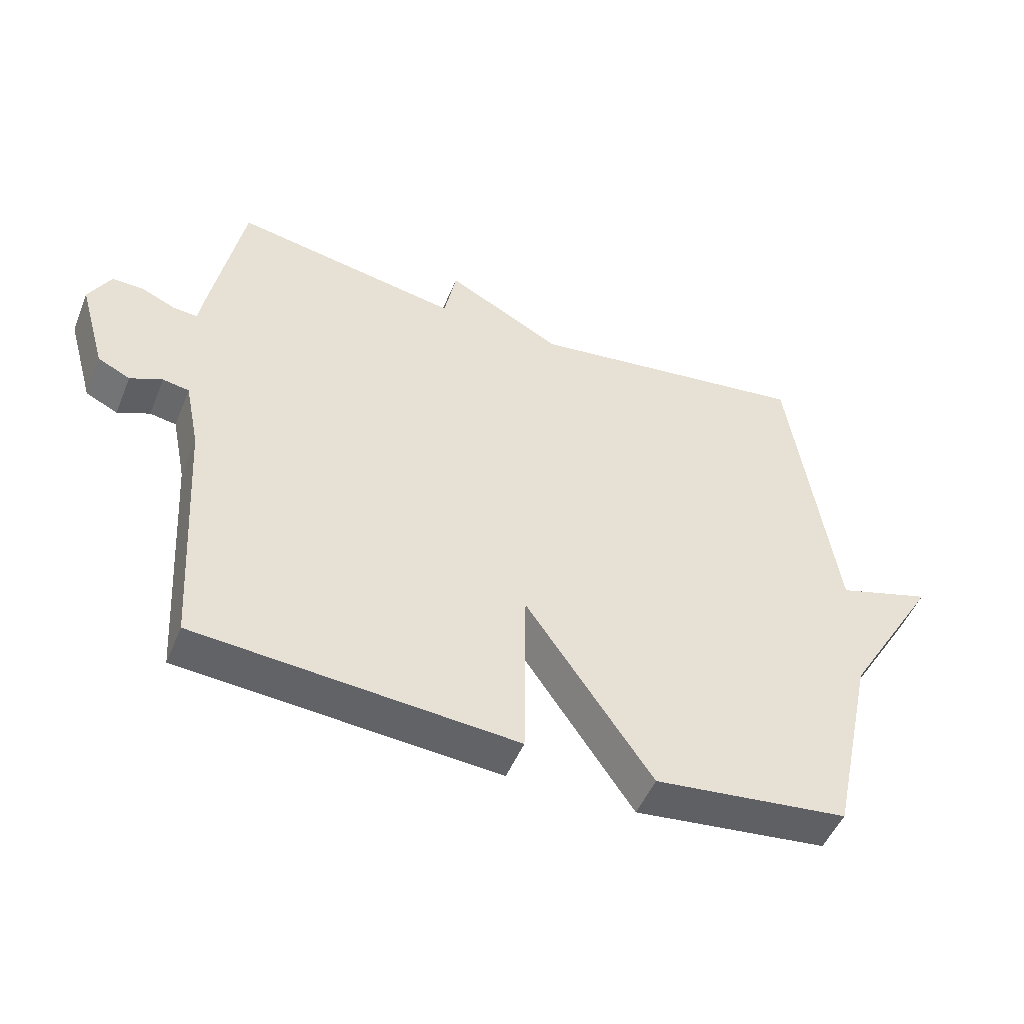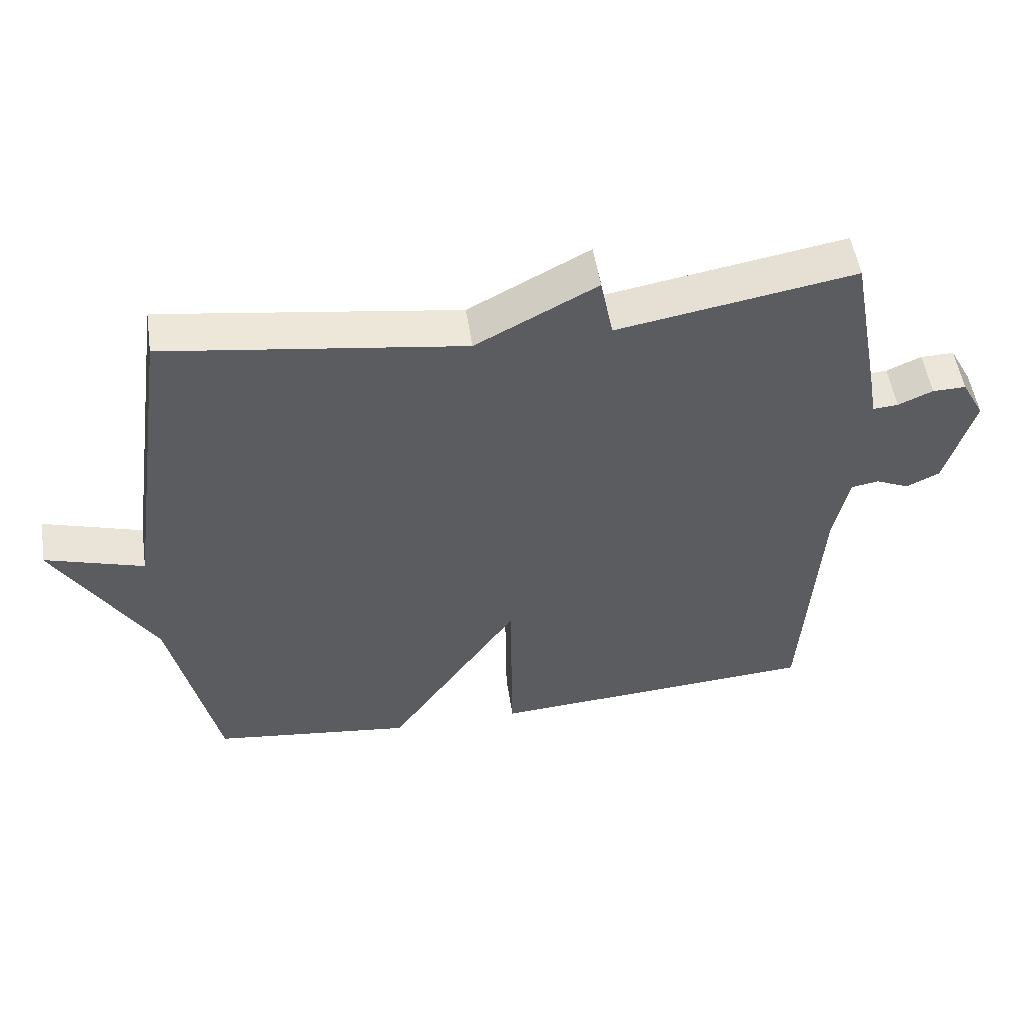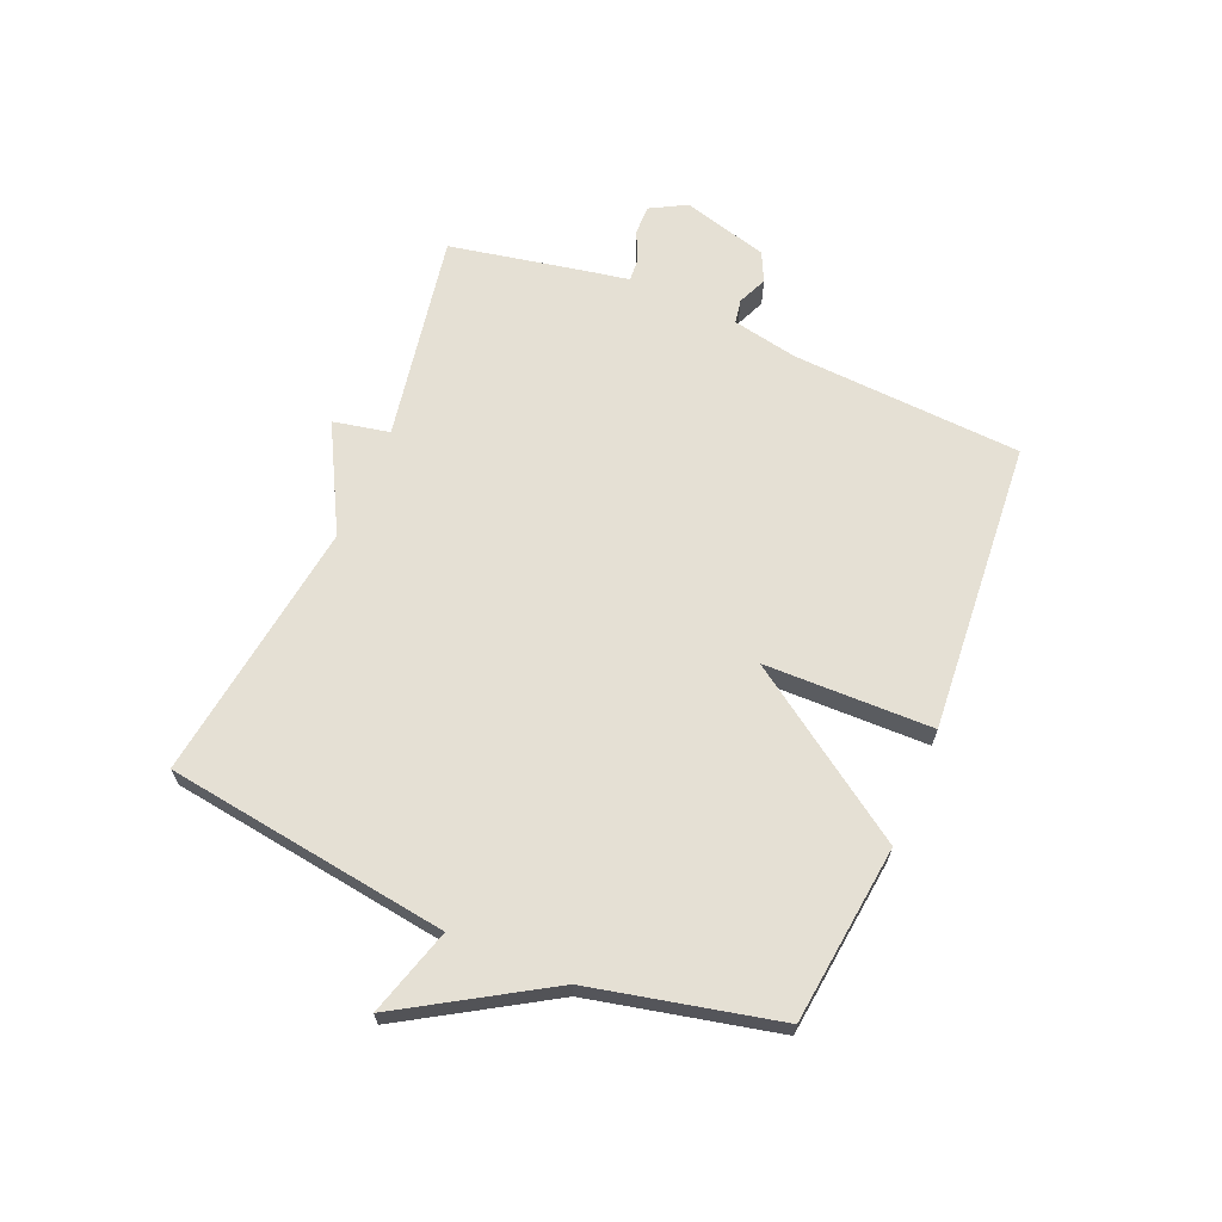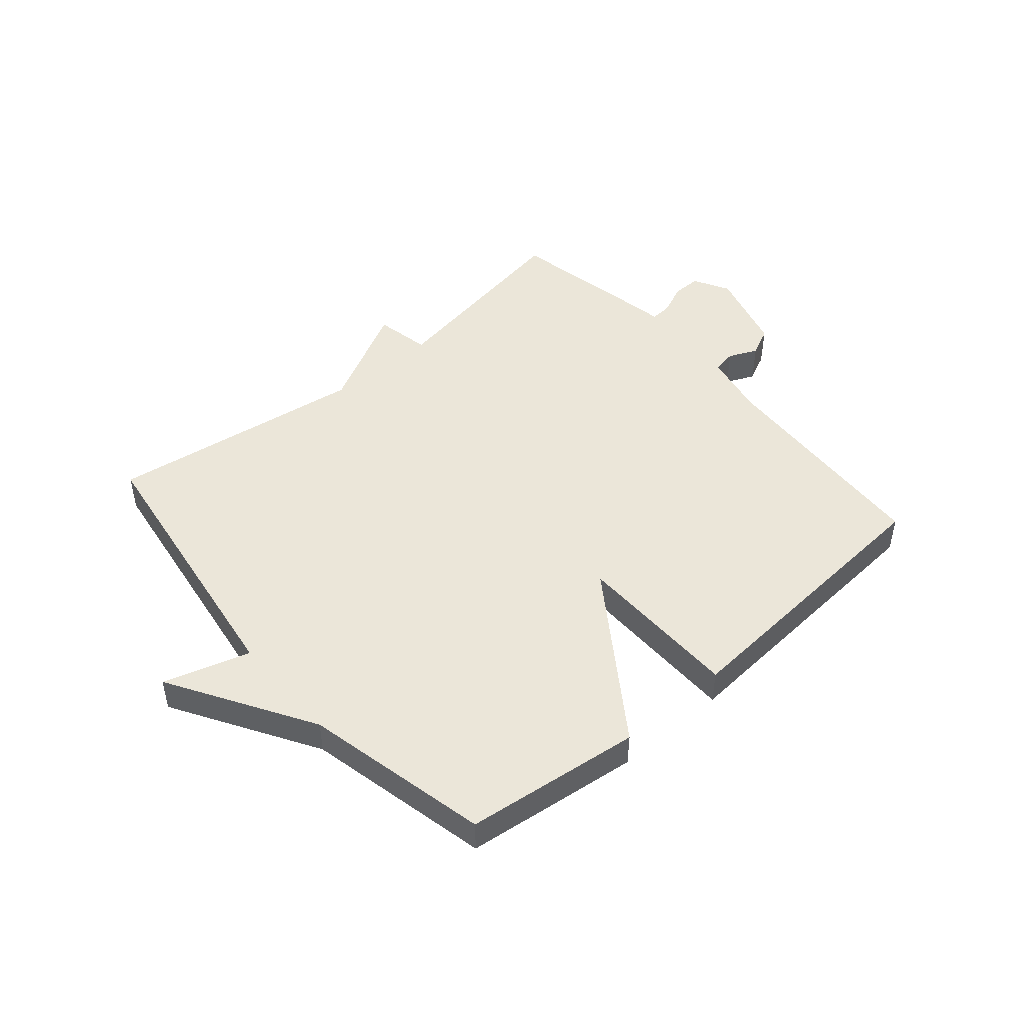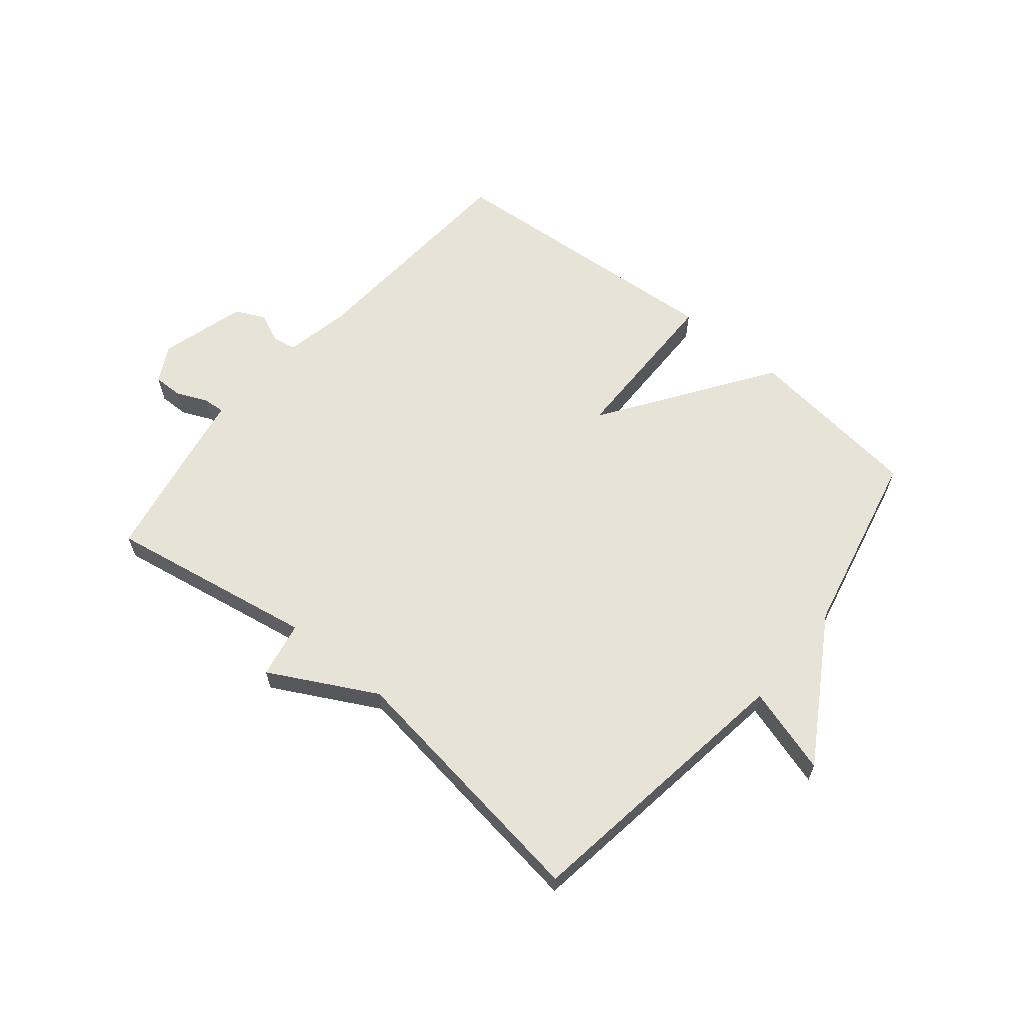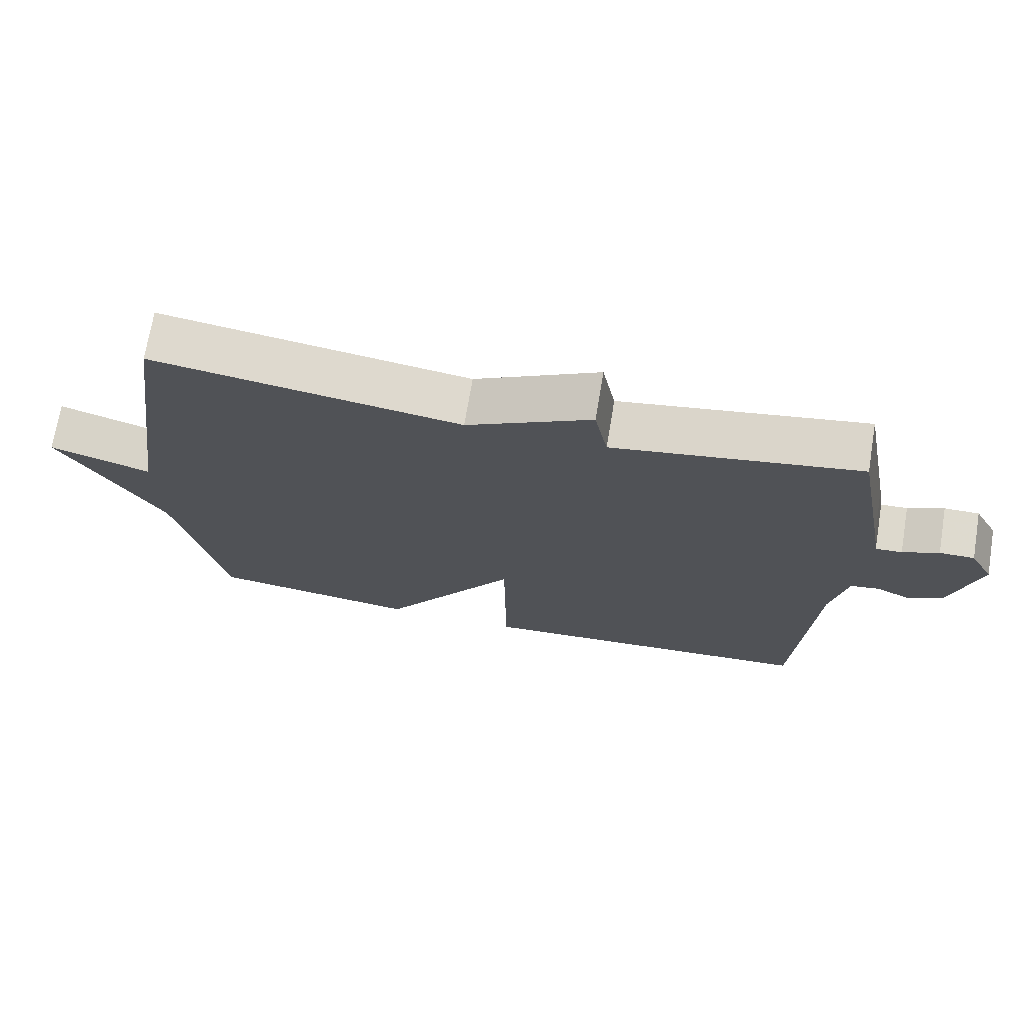
<metadata>
{"format":"obj","ext":"obj","renderer":"f3d","projection":"perspective","resolution":1024,"background":"white","views":[{"elev":-49.9,"azim":-22.0,"up":"+Z"},{"elev":52.3,"azim":171.5,"up":"+Z"},{"elev":65.9,"azim":112.7,"up":"+Y"},{"elev":47.2,"azim":139.3,"up":"+Y"},{"elev":62.3,"azim":39.5,"up":"+Y"},{"elev":70.9,"azim":-170.5,"up":"+Z"}]}
</metadata>
<code>
v -0.5 0.07 -0.5
v -0.525 0.07 -0.106
v -0.548 0.07 0.005
v -0.589 0.07 0.012
v -0.639 0.07 -0.01
v -0.689 0.07 0.014
v -0.731 0.07 0.16
v -0.697 0.07 0.222
v -0.647 0.07 0.221
v -0.595 0.07 0.198
v -0.557 0.07 0.195
v -0.547 0.07 0.253
v -0.5 0.07 0.5
v -0.145 0.07 0.438
v -0.126 0.07 0.534
v 0.055 0.07 0.438
v 0.5 0.07 0.5
v 0.57 0.07 0.018
v 0.718 0.07 0.063
v 0.57 0.07 -0.182
v 0.5 0.07 -0.5
v 0.198 0.07 -0.536
v 0.001 0.07 -0.25
v -0.002 0.07 -0.536
v -0.5 0 -0.5
v -0.525 0 -0.106
v -0.548 0 0.005
v -0.589 0 0.012
v -0.639 0 -0.01
v -0.689 0 0.014
v -0.731 0 0.16
v -0.697 0 0.222
v -0.647 0 0.221
v -0.595 0 0.198
v -0.557 0 0.195
v -0.547 0 0.253
v -0.5 0 0.5
v -0.145 0 0.438
v -0.126 0 0.534
v 0.055 0 0.438
v 0.5 0 0.5
v 0.57 0 0.018
v 0.718 0 0.063
v 0.57 0 -0.182
v 0.5 0 -0.5
v 0.198 0 -0.536
v 0.001 0 -0.25
v -0.002 0 -0.536
f 23 24 1 2
f 20 21 22 23
f 18 19 20 23
f 23 2 3
f 18 23 3
f 17 18 3
f 16 17 3
f 14 15 16
f 14 16 3 4
f 11 12 13 14
f 4 5 6
f 14 4 6
f 11 14 6
f 10 11 6 7
f 7 8 9 10
f 26 25 48 47
f 47 46 45 44
f 47 44 43 42
f 27 26 47
f 27 47 42
f 27 42 41
f 27 41 40
f 40 39 38
f 28 27 40 38
f 38 37 36 35
f 30 29 28
f 30 28 38
f 30 38 35
f 31 30 35 34
f 34 33 32 31
f 1 25 26 2
f 2 26 27 3
f 3 27 28 4
f 4 28 29 5
f 5 29 30 6
f 6 30 31 7
f 7 31 32 8
f 8 32 33 9
f 9 33 34 10
f 10 34 35 11
f 11 35 36 12
f 12 36 37 13
f 13 37 38 14
f 14 38 39 15
f 15 39 40 16
f 16 40 41 17
f 17 41 42 18
f 18 42 43 19
f 19 43 44 20
f 20 44 45 21
f 21 45 46 22
f 22 46 47 23
f 23 47 48 24
f 24 48 25 1

</code>
